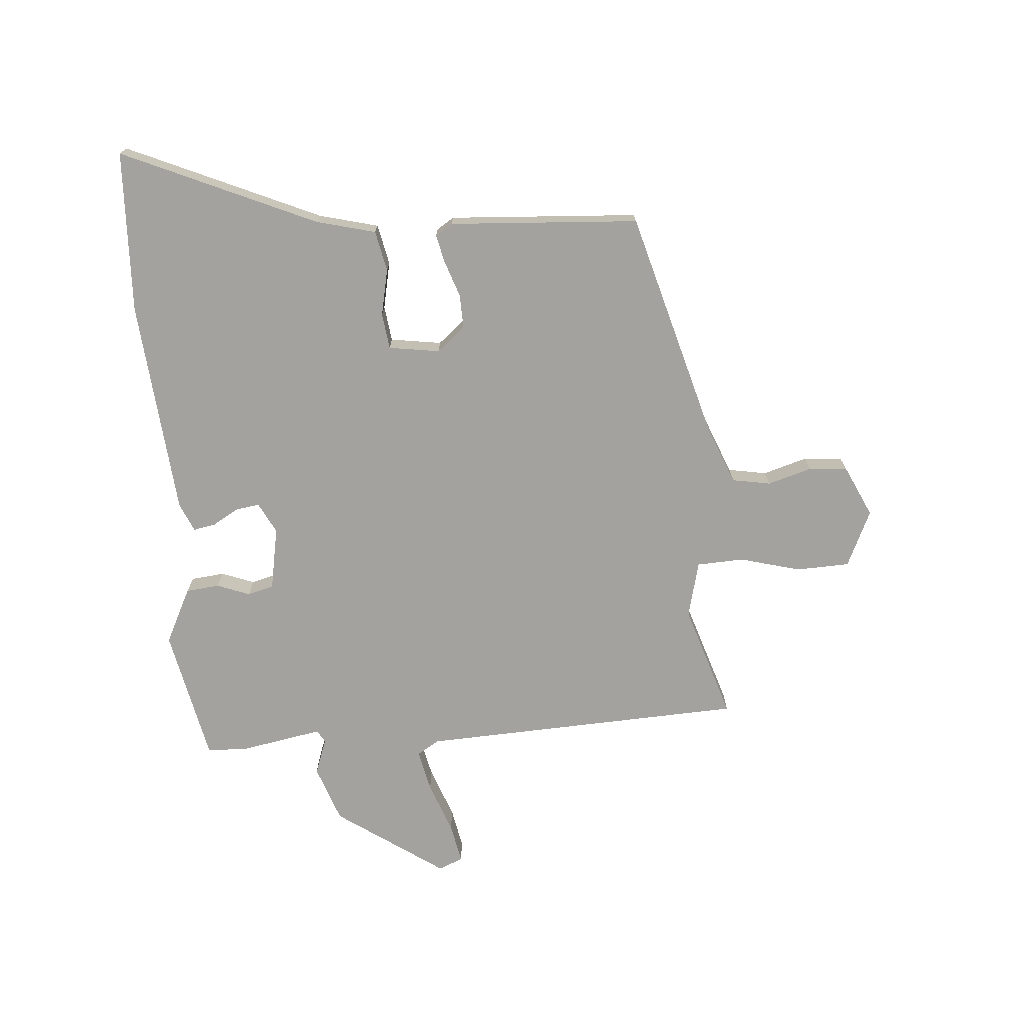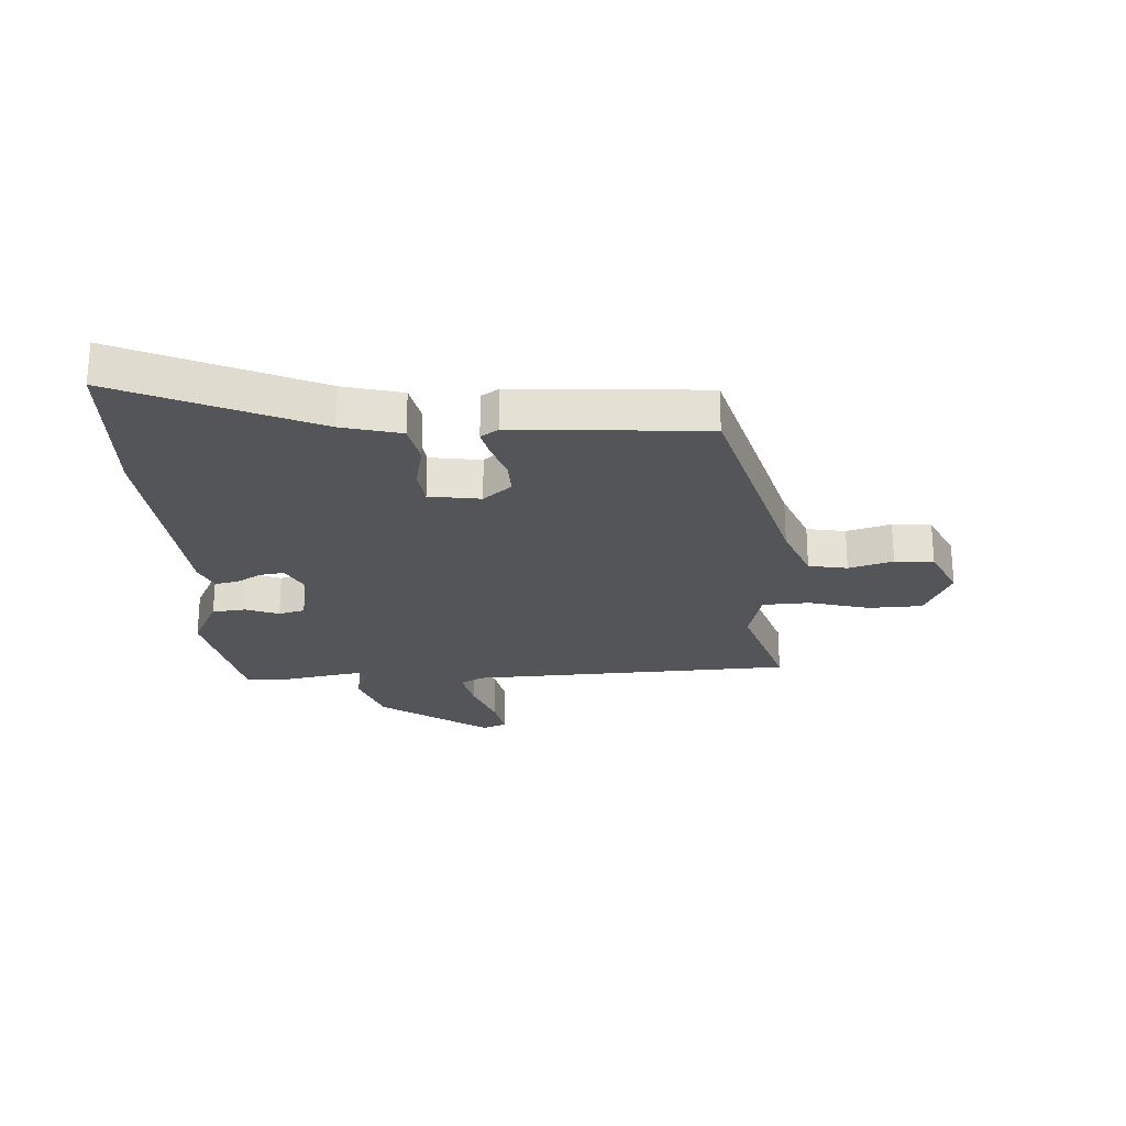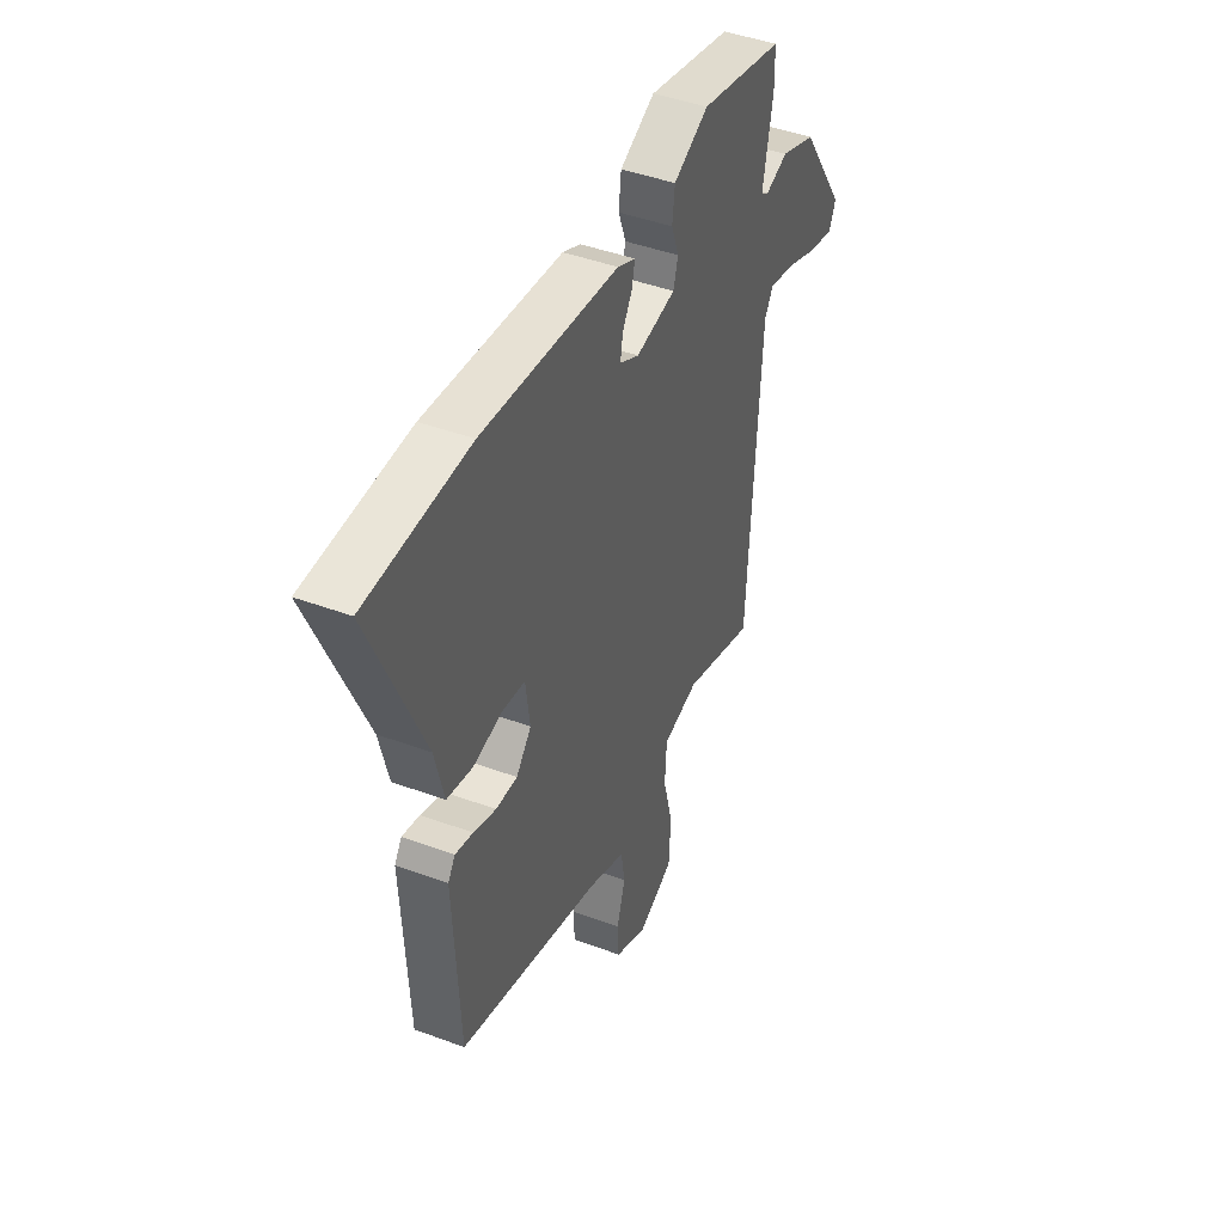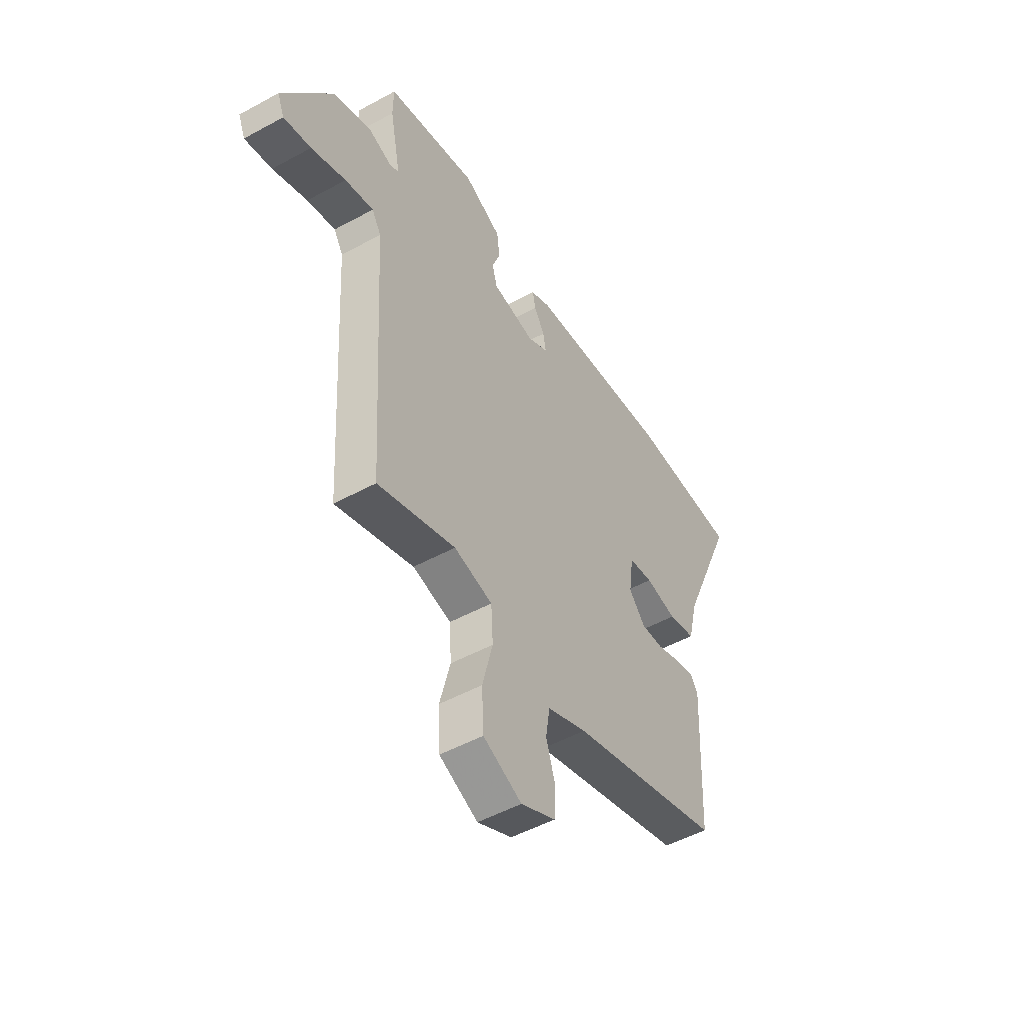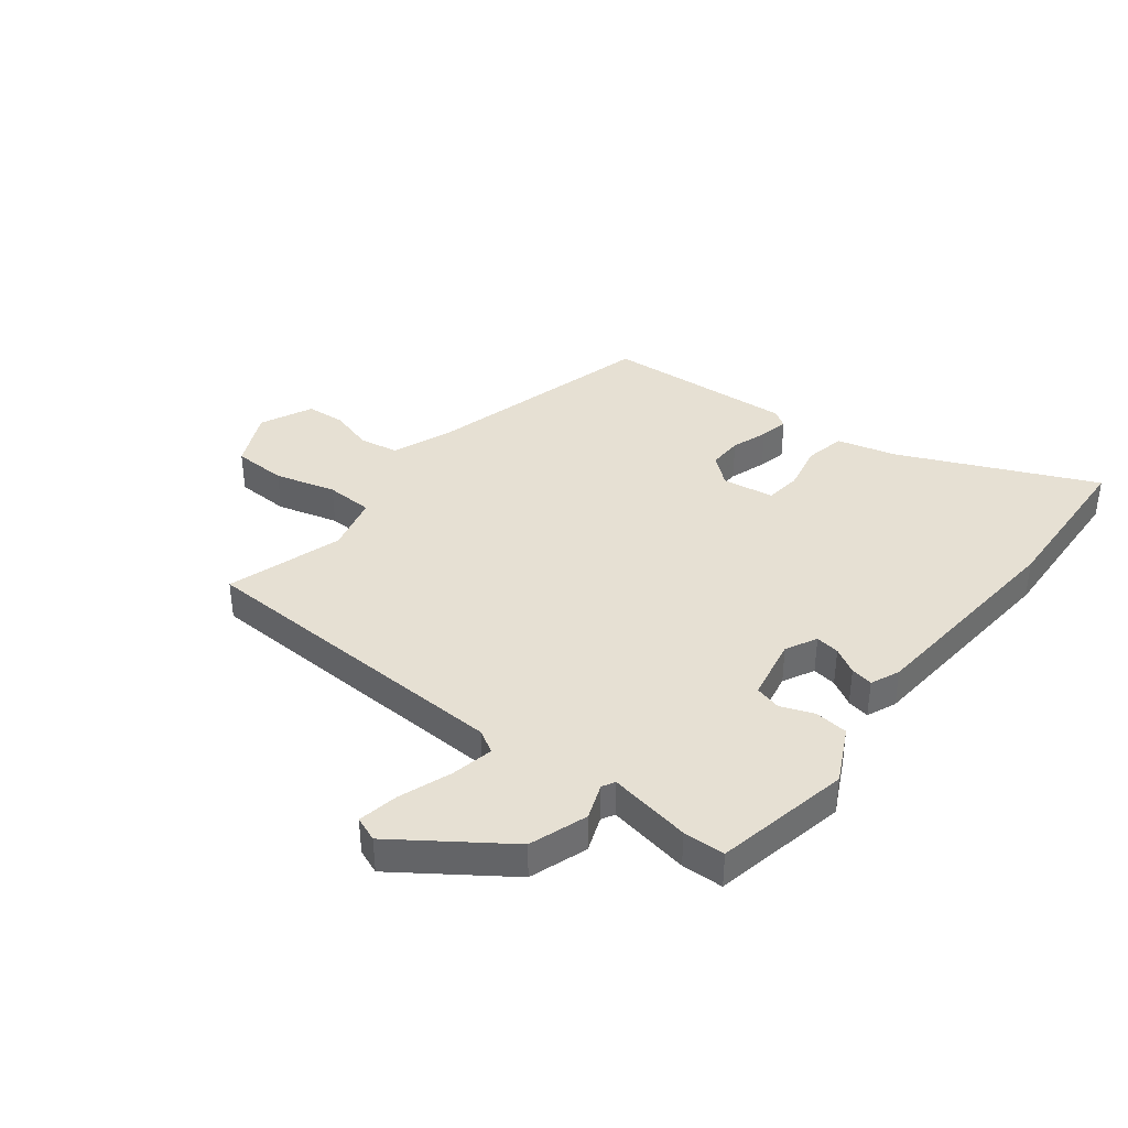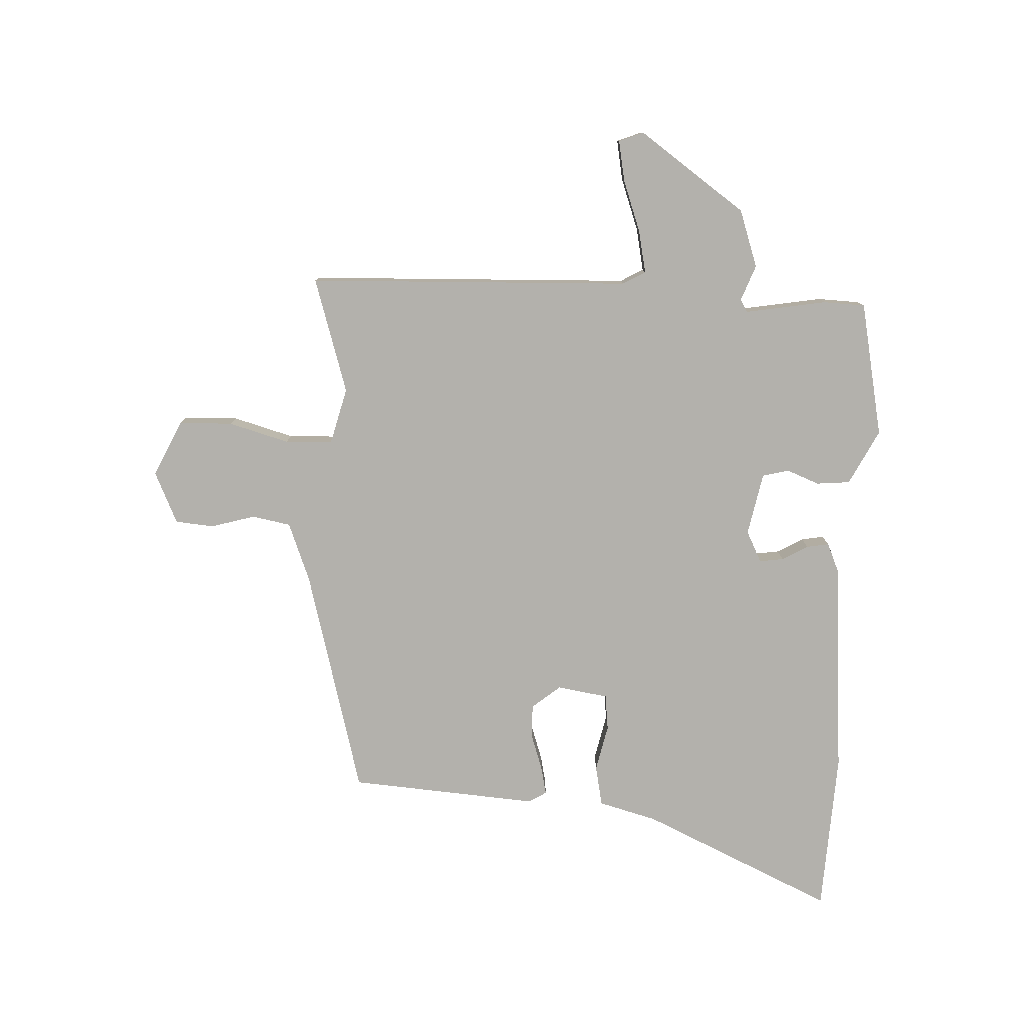
<metadata>
{"format":"obj","ext":"obj","renderer":"f3d","projection":"perspective","resolution":1024,"background":"white","views":[{"elev":-72.6,"azim":93.6,"up":"+Y"},{"elev":-24.4,"azim":92.3,"up":"+Y"},{"elev":44.3,"azim":113.4,"up":"+Z"},{"elev":-50.5,"azim":-59.1,"up":"+Z"},{"elev":38.5,"azim":-53.3,"up":"+Y"},{"elev":-79.1,"azim":-94.0,"up":"+Y"}]}
</metadata>
<code>
v 0.387 0.07 0.503
v 0.672 0.07 0.496
v 0.527 0.07 0.154
v 0.502 0.07 0.05
v 0.431 0.07 0.034
v 0.349 0.07 0.05
v 0.286 0.07 0.041
v 0.274 0.07 -0.049
v 0.316 0.07 -0.098
v 0.376 0.07 -0.095
v 0.439 0.07 -0.072
v 0.488 0.07 -0.06
v 0.508 0.07 -0.09
v 0.492 0.07 -0.424
v 0.094 0.07 -0.542
v -0.009 0.07 -0.585
v -0.02 0.07 -0.653
v 0.004 0.07 -0.73
v 0 0.07 -0.798
v -0.09 0.07 -0.842
v -0.19 0.07 -0.798
v -0.195 0.07 -0.704
v -0.168 0.07 -0.597
v -0.173 0.07 -0.514
v -0.273 0.07 -0.491
v -0.474 0.07 -0.559
v -0.508 0.07 0.011
v -0.532 0.07 0.05
v -0.606 0.07 0.033
v -0.696 0.07 -0.002
v -0.767 0.07 -0.017
v -0.785 0.07 0.026
v -0.657 0.07 0.217
v -0.557 0.07 0.254
v -0.494 0.07 0.232
v -0.472 0.07 0.245
v -0.5 0.07 0.388
v -0.499 0.07 0.461
v -0.263 0.07 0.514
v -0.165 0.07 0.467
v -0.158 0.07 0.408
v -0.179 0.07 0.35
v -0.166 0.07 0.304
v -0.055 0.07 0.285
v -0.001 0.07 0.314
v -0.008 0.07 0.356
v -0.035 0.07 0.401
v -0.043 0.07 0.44
v 0.007 0.07 0.463
v 0.387 0 0.503
v 0.672 0 0.496
v 0.527 0 0.154
v 0.502 0 0.05
v 0.431 0 0.034
v 0.349 0 0.05
v 0.286 0 0.041
v 0.274 0 -0.049
v 0.316 0 -0.098
v 0.376 0 -0.095
v 0.439 0 -0.072
v 0.488 0 -0.06
v 0.508 0 -0.09
v 0.492 0 -0.424
v 0.094 0 -0.542
v -0.009 0 -0.585
v -0.02 0 -0.653
v 0.004 0 -0.73
v 0 0 -0.798
v -0.09 0 -0.842
v -0.19 0 -0.798
v -0.195 0 -0.704
v -0.168 0 -0.597
v -0.173 0 -0.514
v -0.273 0 -0.491
v -0.474 0 -0.559
v -0.508 0 0.011
v -0.532 0 0.05
v -0.606 0 0.033
v -0.696 0 -0.002
v -0.767 0 -0.017
v -0.785 0 0.026
v -0.657 0 0.217
v -0.557 0 0.254
v -0.494 0 0.232
v -0.472 0 0.245
v -0.5 0 0.388
v -0.499 0 0.461
v -0.263 0 0.514
v -0.165 0 0.467
v -0.158 0 0.408
v -0.179 0 0.35
v -0.166 0 0.304
v -0.055 0 0.285
v -0.001 0 0.314
v -0.008 0 0.356
v -0.035 0 0.401
v -0.043 0 0.44
v 0.007 0 0.463
f 1 2 3
f 49 1 3
f 48 49 3
f 47 48 3
f 46 47 3
f 4 5 6
f 3 4 6
f 46 3 6
f 45 46 6
f 44 45 6 7
f 43 44 7 8
f 40 41 42
f 39 40 42
f 38 39 42
f 37 38 42
f 36 37 42
f 35 36 42 43
f 33 34 35
f 32 33 35
f 31 32 35
f 30 31 35
f 29 30 35
f 28 29 35 43
f 43 8 9
f 28 43 9
f 27 28 9
f 25 26 27 9
f 21 22 23
f 20 21 23
f 19 20 23
f 18 19 23
f 17 18 23
f 16 17 23 24
f 15 16 24
f 15 24 25
f 14 15 25
f 13 14 25
f 12 13 25
f 11 12 25
f 10 11 25
f 9 10 25
f 52 51 50
f 52 50 98
f 52 98 97
f 52 97 96
f 52 96 95
f 55 54 53
f 55 53 52
f 55 52 95
f 55 95 94
f 56 55 94 93
f 57 56 93 92
f 91 90 89
f 91 89 88
f 91 88 87
f 91 87 86
f 91 86 85
f 92 91 85 84
f 84 83 82
f 84 82 81
f 84 81 80
f 84 80 79
f 84 79 78
f 92 84 78 77
f 58 57 92
f 58 92 77
f 58 77 76
f 58 76 75 74
f 72 71 70
f 72 70 69
f 72 69 68
f 72 68 67
f 72 67 66
f 73 72 66 65
f 73 65 64
f 74 73 64
f 74 64 63
f 74 63 62
f 74 62 61
f 74 61 60
f 74 60 59
f 74 59 58
f 1 50 51 2
f 2 51 52 3
f 3 52 53 4
f 4 53 54 5
f 5 54 55 6
f 6 55 56 7
f 7 56 57 8
f 8 57 58 9
f 9 58 59 10
f 10 59 60 11
f 11 60 61 12
f 12 61 62 13
f 13 62 63 14
f 14 63 64 15
f 15 64 65 16
f 16 65 66 17
f 17 66 67 18
f 18 67 68 19
f 19 68 69 20
f 20 69 70 21
f 21 70 71 22
f 22 71 72 23
f 23 72 73 24
f 24 73 74 25
f 25 74 75 26
f 26 75 76 27
f 27 76 77 28
f 28 77 78 29
f 29 78 79 30
f 30 79 80 31
f 31 80 81 32
f 32 81 82 33
f 33 82 83 34
f 34 83 84 35
f 35 84 85 36
f 36 85 86 37
f 37 86 87 38
f 38 87 88 39
f 39 88 89 40
f 40 89 90 41
f 41 90 91 42
f 42 91 92 43
f 43 92 93 44
f 44 93 94 45
f 45 94 95 46
f 46 95 96 47
f 47 96 97 48
f 48 97 98 49
f 49 98 50 1

</code>
